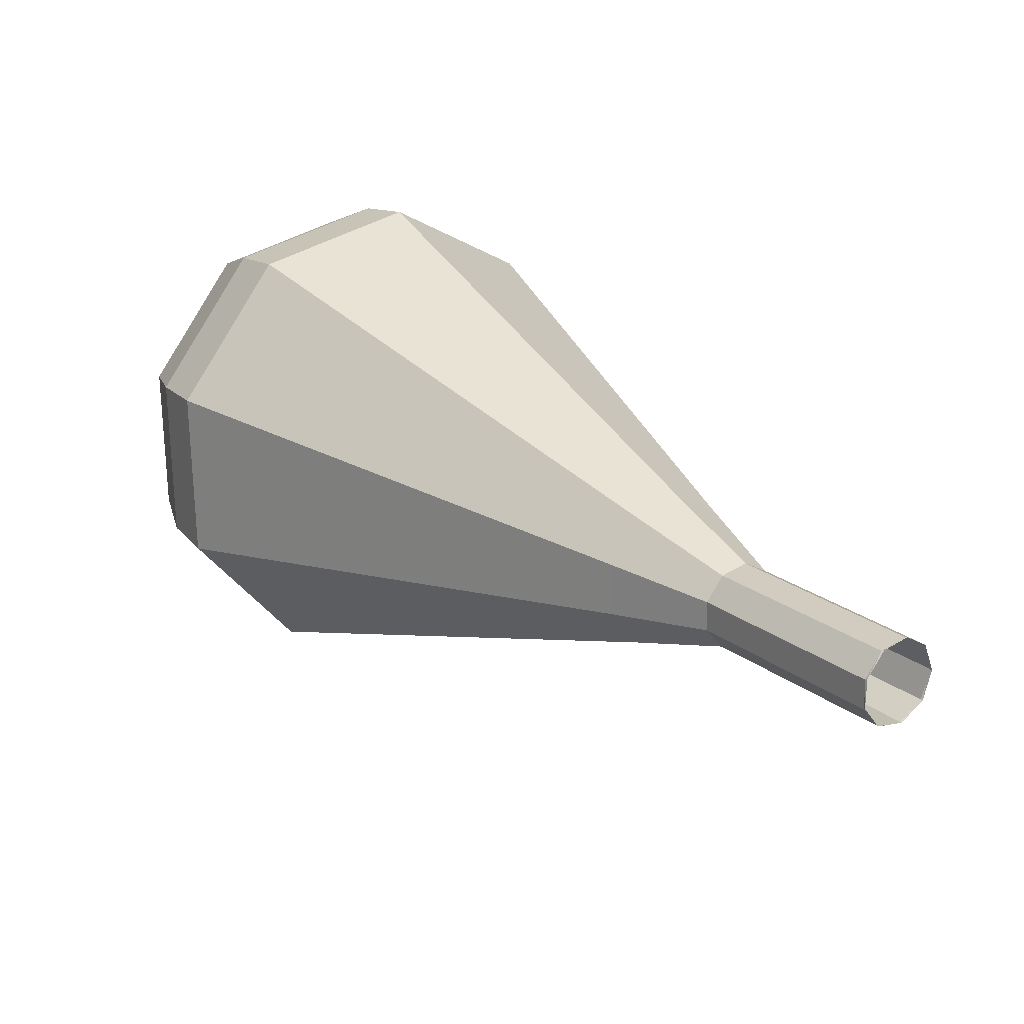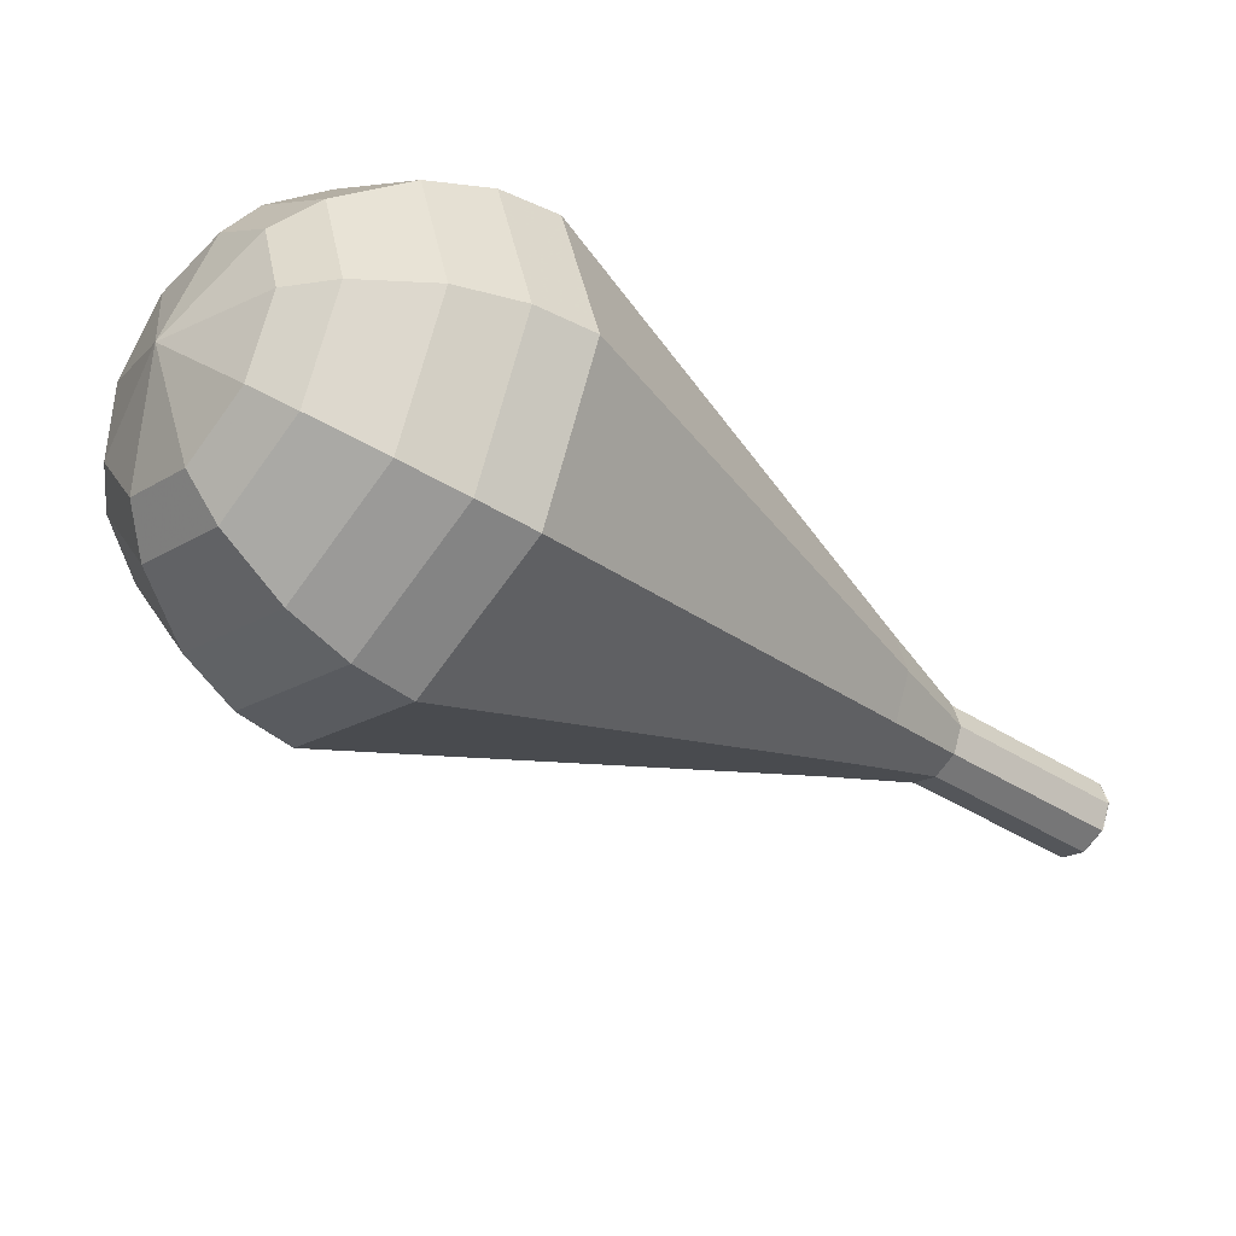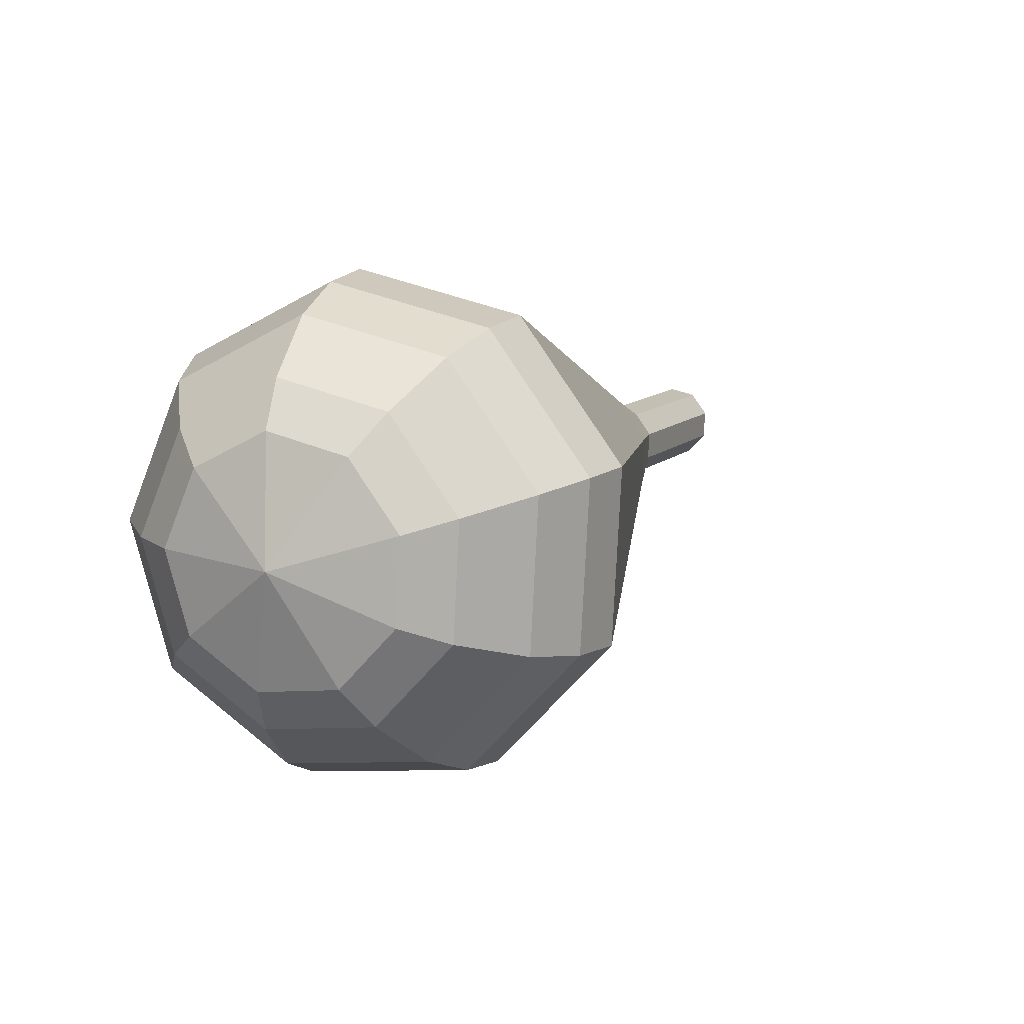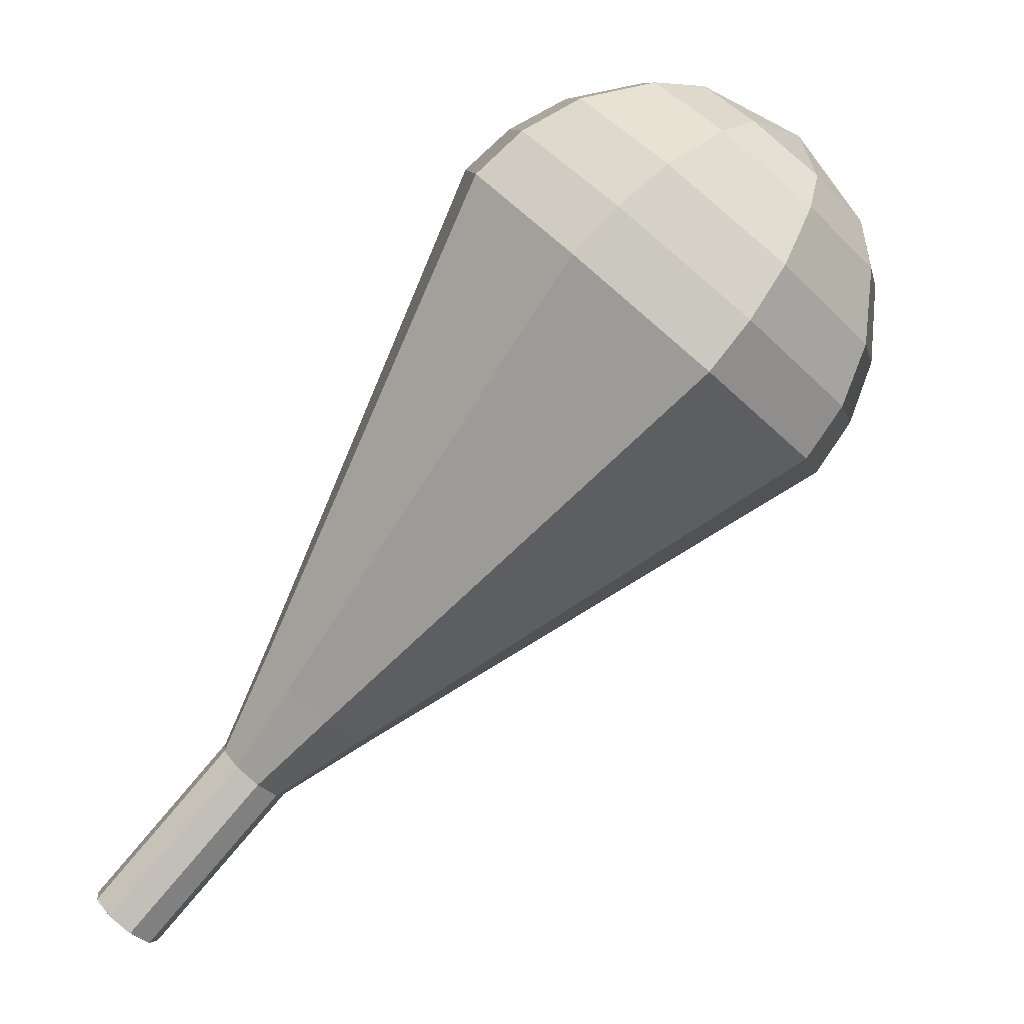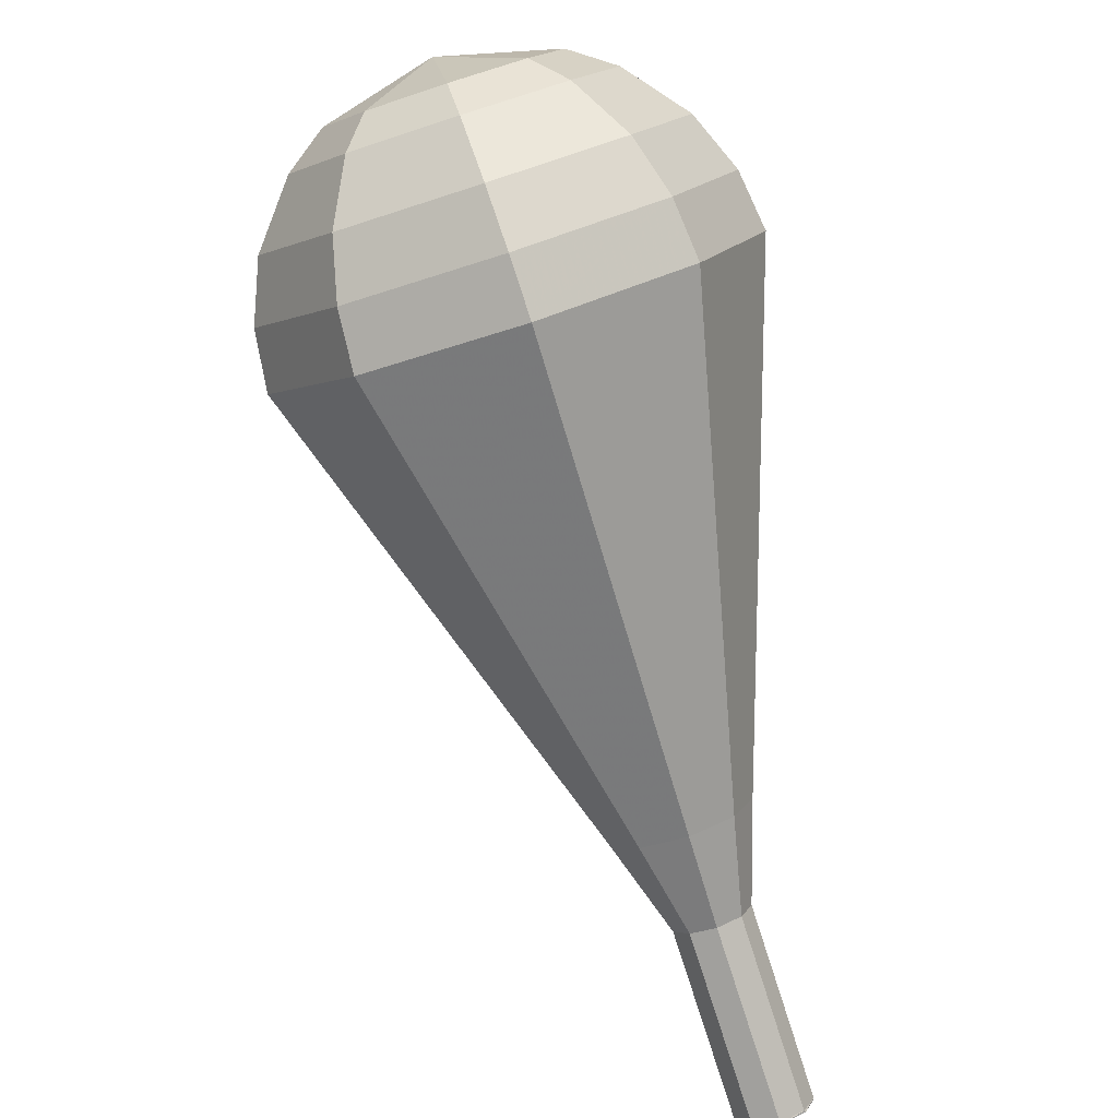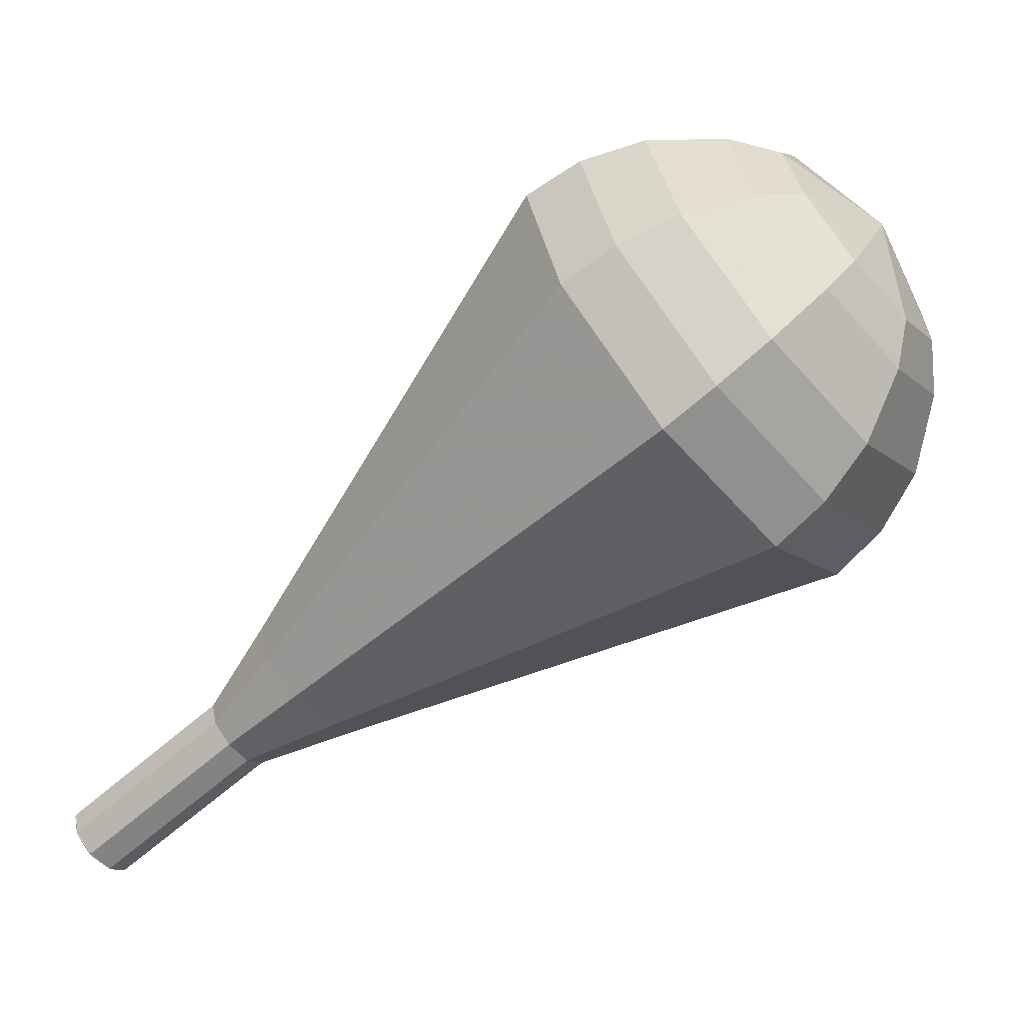
<metadata>
{"format":"obj","ext":"obj","renderer":"f3d","projection":"perspective","resolution":1024,"background":"white","views":[{"elev":-33.1,"azim":-80.8,"up":"+Z"},{"elev":47.8,"azim":114.5,"up":"+Y"},{"elev":54.9,"azim":61.2,"up":"+Y"},{"elev":-25.1,"azim":-29.1,"up":"+Y"},{"elev":55.9,"azim":-173.8,"up":"+Y"},{"elev":30.4,"azim":-65.0,"up":"+Y"}]}
</metadata>
<code>
g tube1
v 153.6 151 102.5
v 153.5 151.6 101.9
v 153 152.2 101.5
v 152.2 152.5 101.7
v 151.5 152.3 102.2
v 151.3 151.9 102.8
v 151.6 151.2 103.3
v 152.3 150.8 103.4
v 153.1 150.7 103.1
v 153.6 151 102.5
v 153.5 150.9 102.5
v 153.5 151.5 101.9
v 153 152.2 101.6
v 152.3 152.5 101.7
v 151.6 152.4 102.2
v 151.3 151.9 102.8
v 151.5 151.3 103.3
v 152.2 150.8 103.4
v 153 150.6 103.1
v 153.5 150.9 102.5
v 154.7 153 104.6
v 154.7 153.6 103.9
v 154.2 154.2 103.6
v 153.4 154.6 103.7
v 152.8 154.5 104.2
v 152.5 154 104.9
v 152.7 153.3 105.4
v 153.4 152.8 105.5
v 154.2 152.7 105.2
v 154.7 153 104.6
v 155.9 155.1 106.6
v 155.9 155.7 106
v 155.4 156.3 105.7
v 154.6 156.6 105.8
v 154 156.5 106.3
v 153.7 156 106.9
v 153.9 155.4 107.4
v 154.6 154.9 107.5
v 155.4 154.7 107.2
v 155.9 155.1 106.6
v 158 156.6 108.7
v 158 157.7 107.6
v 157.1 158.8 107
v 155.7 159.4 107.2
v 154.4 159.2 108.1
v 153.9 158.4 109.3
v 154.4 157.2 110.2
v 155.6 156.3 110.4
v 157 156 109.8
v 158 156.6 108.7
v 160.1 158.1 110.7
v 160.1 159.7 109.1
v 158.8 161.3 108.3
v 156.7 162.2 108.6
v 154.9 162 109.9
v 154.2 160.7 111.6
v 154.8 159 112.9
v 156.6 157.7 113.2
v 158.7 157.3 112.3
v 160.1 158.1 110.7
v 164.3 161.2 114.9
v 164.3 163.8 112.3
v 162.2 166.4 110.9
v 158.8 167.9 111.3
v 155.8 167.5 113.5
v 154.6 165.4 116.3
v 155.7 162.6 118.4
v 158.7 160.4 118.9
v 162 159.8 117.5
v 164.3 161.2 114.9
v 168.5 164.2 119
v 168.6 167.8 115.4
v 165.6 171.5 113.4
v 160.9 173.6 114.1
v 156.8 173 117.1
v 155.1 170.1 120.9
v 156.6 166.2 123.9
v 160.7 163.2 124.6
v 165.4 162.4 122.6
v 168.5 164.2 119
v 169 165.6 120.2
v 169.1 169.1 116.7
v 166.2 172.6 114.8
v 161.7 174.6 115.5
v 157.6 174.1 118.4
v 156 171.2 122.1
v 157.5 167.5 125
v 161.4 164.5 125.6
v 166 163.8 123.8
v 169 165.6 120.2
v 169 167.2 121.5
v 169.1 170.3 118.3
v 166.5 173.5 116.6
v 162.5 175.3 117.2
v 158.9 174.8 119.8
v 157.4 172.3 123.1
v 158.8 168.9 125.7
v 162.3 166.3 126.3
v 166.3 165.6 124.6
v 169 167.2 121.5
v 168.4 169.2 122.7
v 168.5 171.6 120.3
v 166.5 174 119
v 163.4 175.4 119.4
v 160.7 175 121.4
v 159.5 173.1 124
v 160.6 170.5 125.9
v 163.3 168.5 126.4
v 166.4 168 125.1
v 168.4 169.2 122.7
v 167.6 170.5 123.3
v 167.7 172.2 121.5
v 166.2 174 120.6
v 164 175 120.9
v 162 174.7 122.4
v 161.1 173.3 124.2
v 161.9 171.4 125.7
v 163.9 169.9 126
v 166.1 169.6 125.1
v 167.6 170.5 123.3
v 164.8 172.9 123.9
v 164.8 172.9 123.9
v 164.8 172.9 123.9
v 164.8 172.9 123.9
v 164.8 172.9 123.9
v 164.8 172.9 123.9
v 164.8 172.9 123.9
v 164.8 172.9 123.9
v 164.8 172.9 123.9
v 164.8 172.9 123.9
f 1 2 12
f 12 11 1
f 2 3 13
f 13 12 2
f 3 4 14
f 14 13 3
f 4 5 15
f 15 14 4
f 5 6 16
f 16 15 5
f 6 7 17
f 17 16 6
f 7 8 18
f 18 17 7
f 8 9 19
f 19 18 8
f 9 10 20
f 20 19 9
f 11 12 22
f 22 21 11
f 12 13 23
f 23 22 12
f 13 14 24
f 24 23 13
f 14 15 25
f 25 24 14
f 15 16 26
f 26 25 15
f 16 17 27
f 27 26 16
f 17 18 28
f 28 27 17
f 18 19 29
f 29 28 18
f 19 20 30
f 30 29 19
f 21 22 32
f 32 31 21
f 22 23 33
f 33 32 22
f 23 24 34
f 34 33 23
f 24 25 35
f 35 34 24
f 25 26 36
f 36 35 25
f 26 27 37
f 37 36 26
f 27 28 38
f 38 37 27
f 28 29 39
f 39 38 28
f 29 30 40
f 40 39 29
f 31 32 42
f 42 41 31
f 32 33 43
f 43 42 32
f 33 34 44
f 44 43 33
f 34 35 45
f 45 44 34
f 35 36 46
f 46 45 35
f 36 37 47
f 47 46 36
f 37 38 48
f 48 47 37
f 38 39 49
f 49 48 38
f 39 40 50
f 50 49 39
f 41 42 52
f 52 51 41
f 42 43 53
f 53 52 42
f 43 44 54
f 54 53 43
f 44 45 55
f 55 54 44
f 45 46 56
f 56 55 45
f 46 47 57
f 57 56 46
f 47 48 58
f 58 57 47
f 48 49 59
f 59 58 48
f 49 50 60
f 60 59 49
f 51 52 62
f 62 61 51
f 52 53 63
f 63 62 52
f 53 54 64
f 64 63 53
f 54 55 65
f 65 64 54
f 55 56 66
f 66 65 55
f 56 57 67
f 67 66 56
f 57 58 68
f 68 67 57
f 58 59 69
f 69 68 58
f 59 60 70
f 70 69 59
f 61 62 72
f 72 71 61
f 62 63 73
f 73 72 62
f 63 64 74
f 74 73 63
f 64 65 75
f 75 74 64
f 65 66 76
f 76 75 65
f 66 67 77
f 77 76 66
f 67 68 78
f 78 77 67
f 68 69 79
f 79 78 68
f 69 70 80
f 80 79 69
f 71 72 82
f 82 81 71
f 72 73 83
f 83 82 72
f 73 74 84
f 84 83 73
f 74 75 85
f 85 84 74
f 75 76 86
f 86 85 75
f 76 77 87
f 87 86 76
f 77 78 88
f 88 87 77
f 78 79 89
f 89 88 78
f 79 80 90
f 90 89 79
f 81 82 92
f 92 91 81
f 82 83 93
f 93 92 82
f 83 84 94
f 94 93 83
f 84 85 95
f 95 94 84
f 85 86 96
f 96 95 85
f 86 87 97
f 97 96 86
f 87 88 98
f 98 97 87
f 88 89 99
f 99 98 88
f 89 90 100
f 100 99 89
f 91 92 102
f 102 101 91
f 92 93 103
f 103 102 92
f 93 94 104
f 104 103 93
f 94 95 105
f 105 104 94
f 95 96 106
f 106 105 95
f 96 97 107
f 107 106 96
f 97 98 108
f 108 107 97
f 98 99 109
f 109 108 98
f 99 100 110
f 110 109 99
f 101 102 112
f 112 111 101
f 102 103 113
f 113 112 102
f 103 104 114
f 114 113 103
f 104 105 115
f 115 114 104
f 105 106 116
f 116 115 105
f 106 107 117
f 117 116 106
f 107 108 118
f 118 117 107
f 108 109 119
f 119 118 108
f 109 110 120
f 120 119 109
f 111 112 122
f 122 121 111
f 112 113 123
f 123 122 112
f 113 114 124
f 124 123 113
f 114 115 125
f 125 124 114
f 115 116 126
f 126 125 115
f 116 117 127
f 127 126 116
f 117 118 128
f 128 127 117
f 118 119 129
f 129 128 118
f 119 120 130
f 130 129 119
g

</code>
